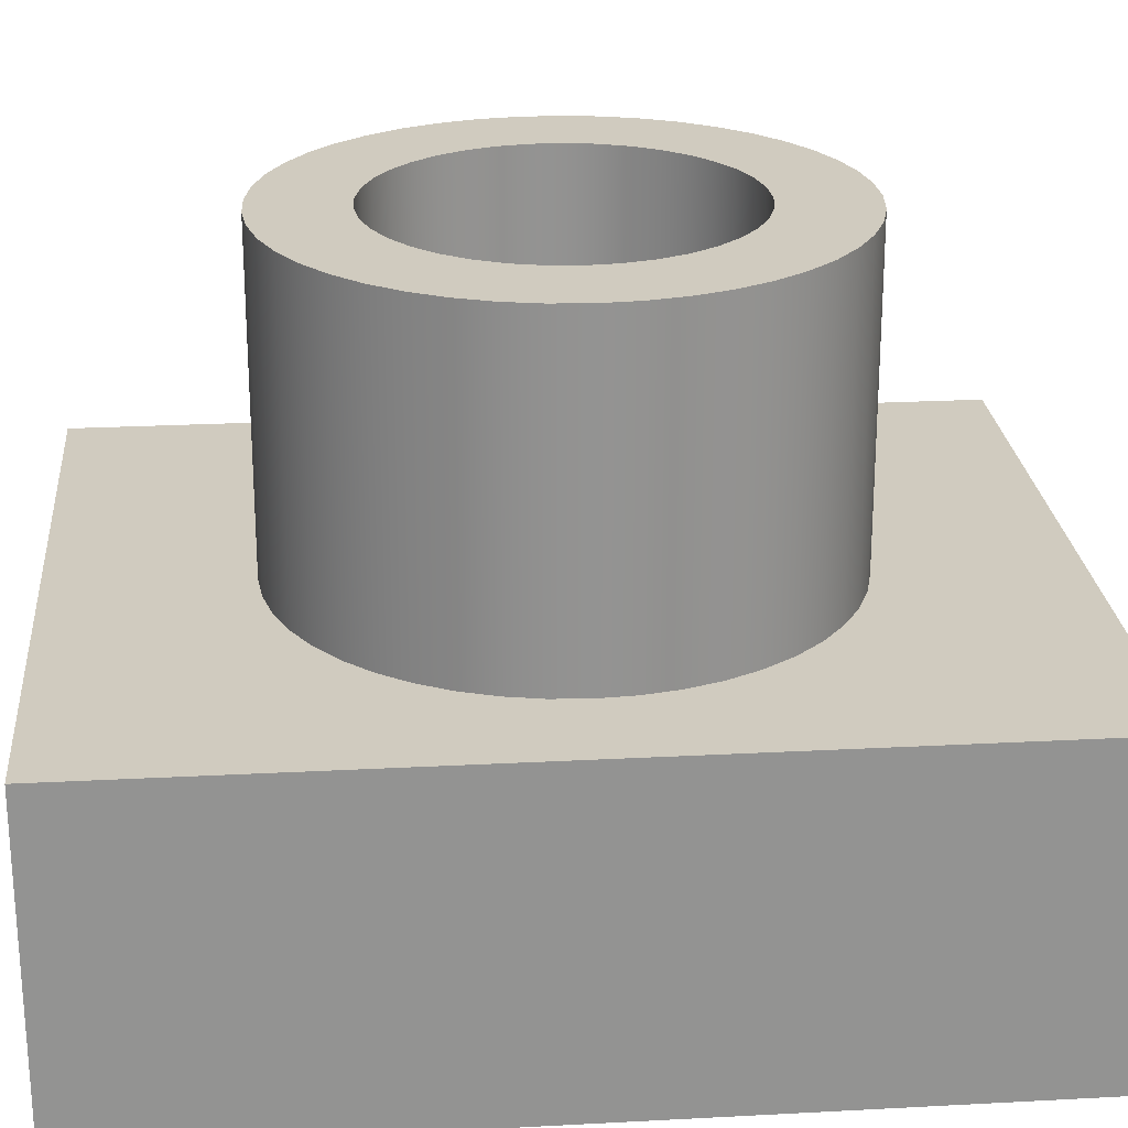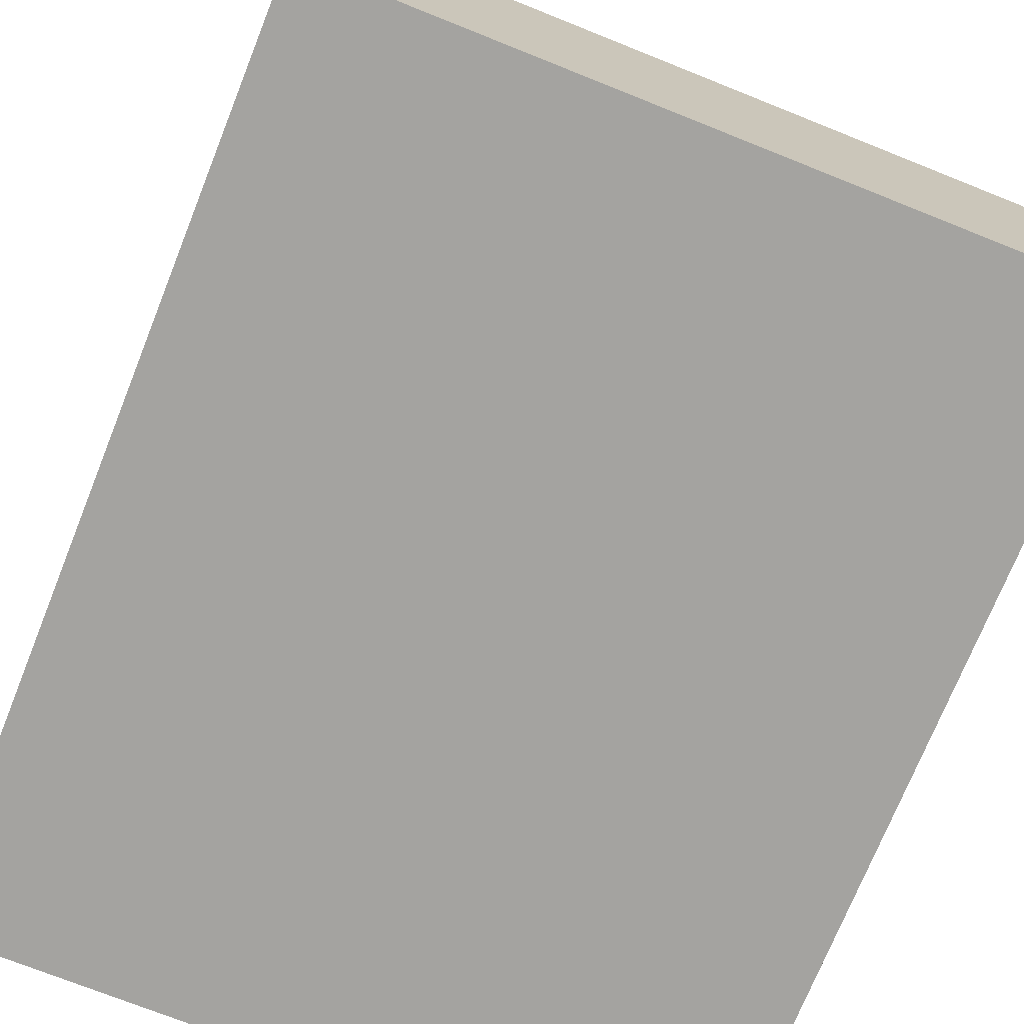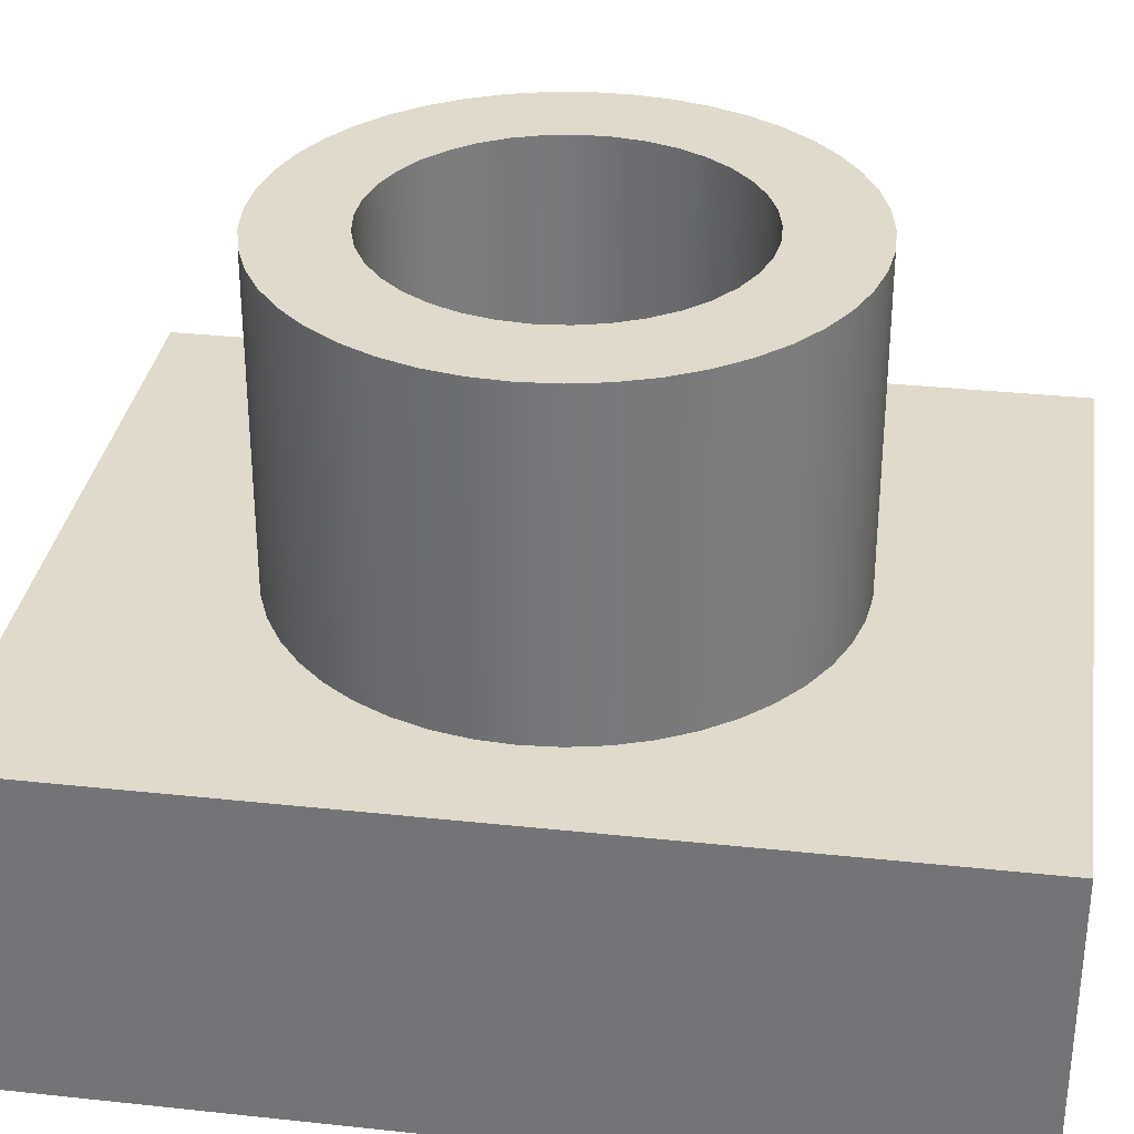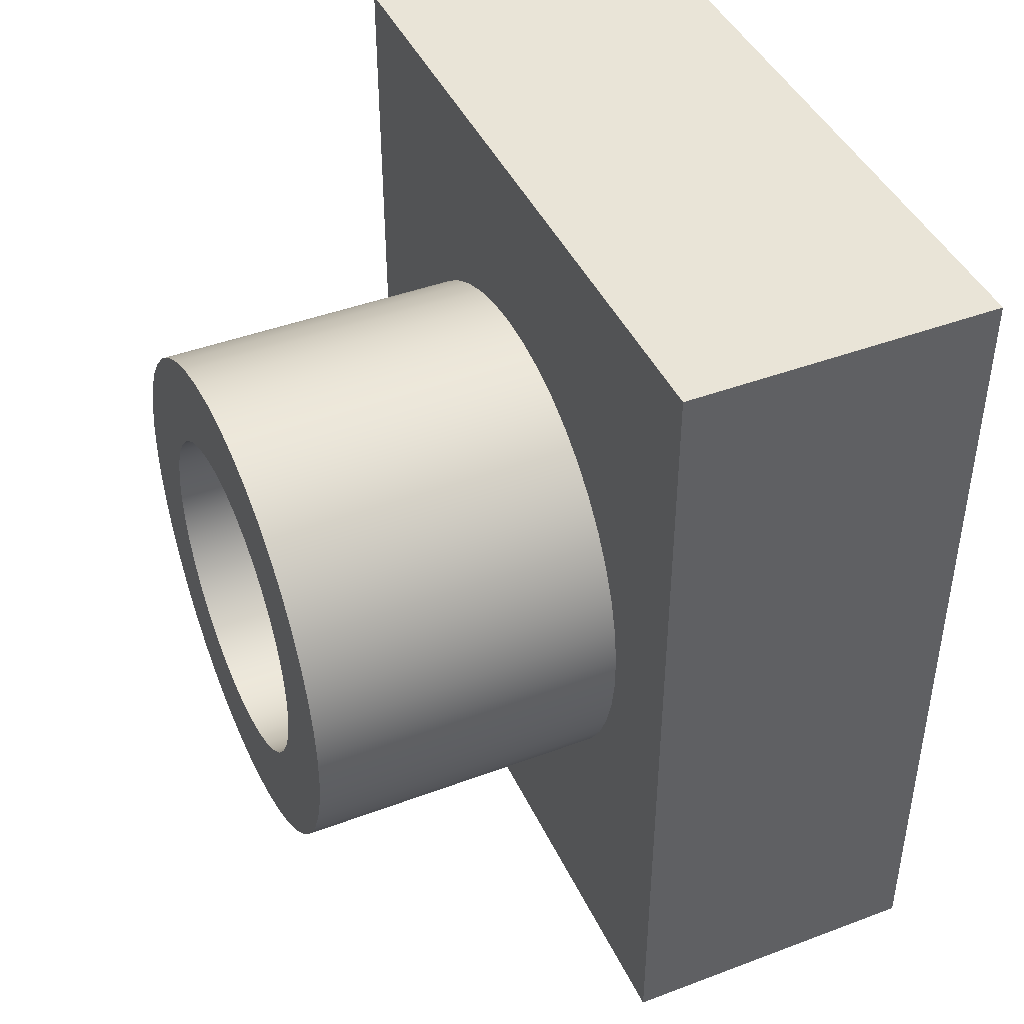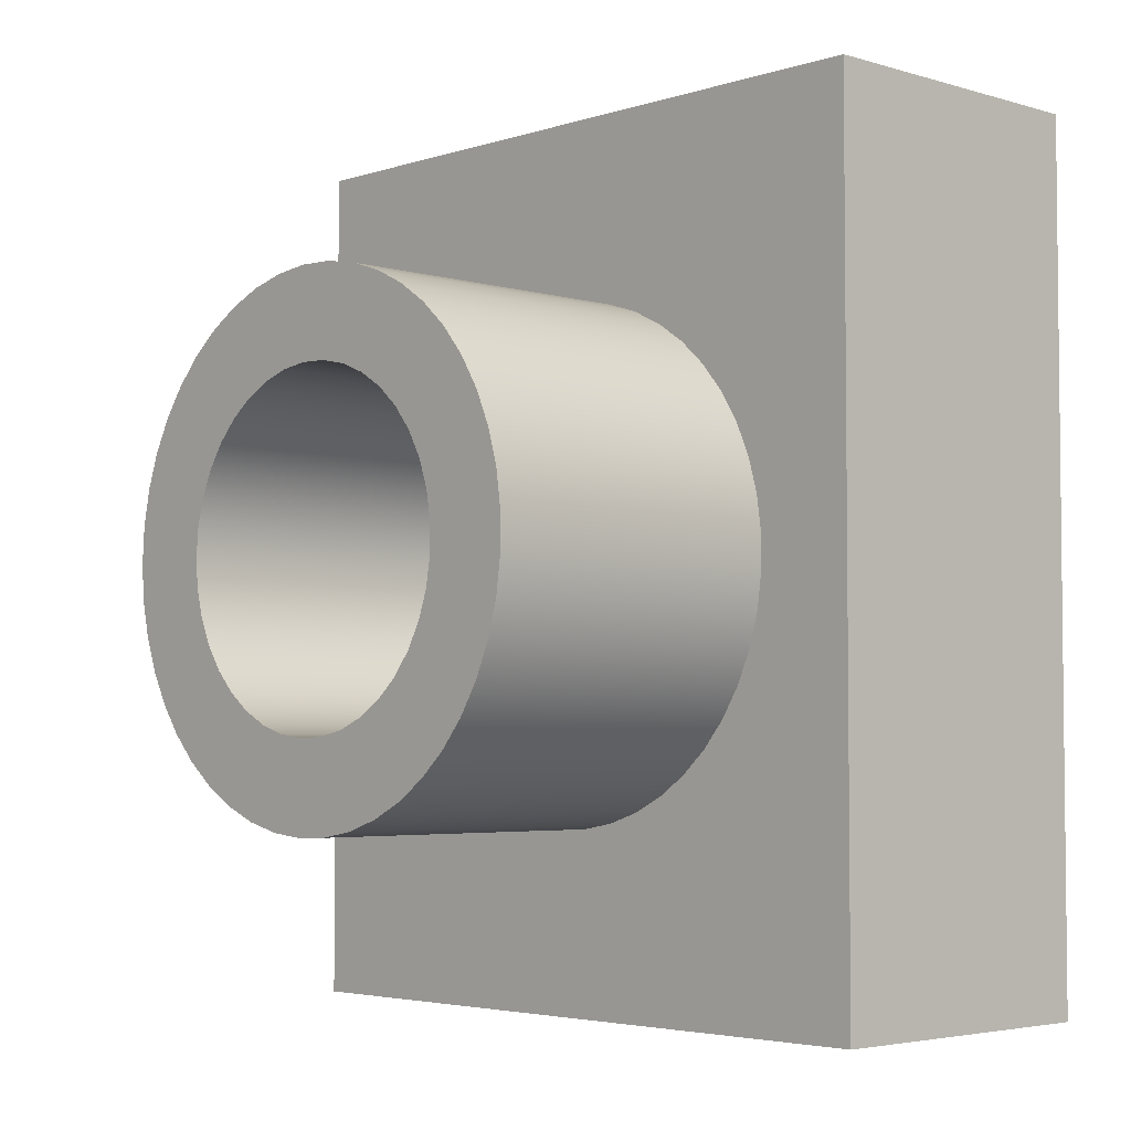
<metadata>
{"format":"obj","ext":"obj","renderer":"f3d","projection":"perspective","resolution":1024,"background":"white","views":[{"elev":23.7,"azim":-95.1,"up":"+Z"},{"elev":-72.8,"azim":-21.8,"up":"+Z"},{"elev":32.5,"azim":-81.5,"up":"+Z"},{"elev":43.4,"azim":66.1,"up":"+Y"},{"elev":-3.9,"azim":46.4,"up":"+Y"}]}
</metadata>
<code>
v -3.235 -3.962e-16 8
v -3.204 0.4502 8
v -3.11 0.8917 8
v -2.955 1.316 8
v -2.743 1.714 8
v -2.478 2.079 8
v -2.165 2.404 8
v -1.809 2.682 8
v -1.418 2.908 8
v -0.9997 3.077 8
v -0.5618 3.186 8
v -0.1129 3.233 8
v 0.3382 3.217 8
v 0.7826 3.139 8
v 1.212 3 8
v 1.618 2.802 8
v 1.992 2.549 8
v 2.327 2.247 8
v 2.617 1.902 8
v 2.856 1.519 8
v 3.04 1.106 8
v 3.164 0.6726 8
v 3.227 0.2257 8
v 3.227 -0.2257 8
v 3.164 -0.6726 8
v 3.04 -1.106 8
v 2.856 -1.519 8
v 2.617 -1.902 8
v 2.327 -2.247 8
v 1.992 -2.549 8
v 1.618 -2.802 8
v 1.212 -3 8
v 0.7826 -3.139 8
v 0.3382 -3.217 8
v -0.1129 -3.233 8
v -0.5618 -3.186 8
v -0.9997 -3.077 8
v -1.418 -2.908 8
v -1.809 -2.682 8
v -2.165 -2.404 8
v -2.478 -2.079 8
v -2.743 -1.714 8
v -2.955 -1.316 8
v -3.11 -0.8917 8
v -3.204 -0.4502 8
v -3.235 -3.962e-16 4
v -3.204 -0.4502 4
v -3.11 -0.8917 4
v -2.955 -1.316 4
v -2.743 -1.714 4
v -2.478 -2.079 4
v -2.165 -2.404 4
v -1.809 -2.682 4
v -1.418 -2.908 4
v -0.9997 -3.077 4
v -0.5618 -3.186 4
v -0.1129 -3.233 4
v 0.3382 -3.217 4
v 0.7826 -3.139 4
v 1.212 -3 4
v 1.618 -2.802 4
v 1.992 -2.549 4
v 2.327 -2.247 4
v 2.617 -1.902 4
v 2.856 -1.519 4
v 3.04 -1.106 4
v 3.164 -0.6726 4
v 3.227 -0.2257 4
v 3.227 0.2257 4
v 3.164 0.6726 4
v 3.04 1.106 4
v 2.856 1.519 4
v 2.617 1.902 4
v 2.327 2.247 4
v 1.992 2.549 4
v 1.618 2.802 4
v 1.212 3 4
v 0.7826 3.139 4
v 0.3382 3.217 4
v -0.1129 3.233 4
v -0.5618 3.186 4
v -0.9997 3.077 4
v -1.418 2.908 4
v -1.809 2.682 4
v -2.165 2.404 4
v -2.478 2.079 4
v -2.743 1.714 4
v -2.955 1.316 4
v -3.11 0.8917 4
v -3.204 0.4502 4
v -3.235 -3.962e-16 4
v -3.235 -3.962e-16 8
v -2.121 -2.598e-16 8
v -2.091 0.3585 8
v -2 0.7067 8
v -1.852 1.035 8
v -1.65 1.333 8
v -1.402 1.592 8
v -1.112 1.806 8
v -0.7909 1.968 8
v -0.4469 2.074 8
v -0.09003 2.119 8
v 0.2694 2.104 8
v 0.6212 2.028 8
v 0.955 1.894 8
v 1.261 1.706 8
v 1.532 1.468 8
v 1.758 1.188 8
v 1.933 0.8738 8
v 2.053 0.5345 8
v 2.114 0.1799 8
v 2.114 -0.1799 8
v 2.053 -0.5345 8
v 1.933 -0.8738 8
v 1.758 -1.188 8
v 1.532 -1.468 8
v 1.261 -1.706 8
v 0.955 -1.894 8
v 0.6212 -2.028 8
v 0.2694 -2.104 8
v -0.09003 -2.119 8
v -0.4469 -2.074 8
v -0.7909 -1.968 8
v -1.112 -1.806 8
v -1.402 -1.592 8
v -1.65 -1.333 8
v -1.852 -1.035 8
v -2 -0.7067 8
v -2.091 -0.3585 8
v -3.235 -3.962e-16 8
v -3.204 -0.4502 8
v -3.11 -0.8917 8
v -2.955 -1.316 8
v -2.743 -1.714 8
v -2.478 -2.079 8
v -2.165 -2.404 8
v -1.809 -2.682 8
v -1.418 -2.908 8
v -0.9997 -3.077 8
v -0.5618 -3.186 8
v -0.1129 -3.233 8
v 0.3382 -3.217 8
v 0.7826 -3.139 8
v 1.212 -3 8
v 1.618 -2.802 8
v 1.992 -2.549 8
v 2.327 -2.247 8
v 2.617 -1.902 8
v 2.856 -1.519 8
v 3.04 -1.106 8
v 3.164 -0.6726 8
v 3.227 -0.2257 8
v 3.227 0.2257 8
v 3.164 0.6726 8
v 3.04 1.106 8
v 2.856 1.519 8
v 2.617 1.902 8
v 2.327 2.247 8
v 1.992 2.549 8
v 1.618 2.802 8
v 1.212 3 8
v 0.7826 3.139 8
v 0.3382 3.217 8
v -0.1129 3.233 8
v -0.5618 3.186 8
v -0.9997 3.077 8
v -1.418 2.908 8
v -1.809 2.682 8
v -2.165 2.404 8
v -2.478 2.079 8
v -2.743 1.714 8
v -2.955 1.316 8
v -3.11 0.8917 8
v -3.204 0.4502 8
v -4.5 5.5 0
v 4.5 5.5 0
v 4.5 -5.5 0
v -4.5 -5.5 0
v -2.121 -2.598e-16 4
v -2.091 -0.3585 4
v -2 -0.7067 4
v -1.852 -1.035 4
v -1.65 -1.333 4
v -1.402 -1.592 4
v -1.112 -1.806 4
v -0.7909 -1.968 4
v -0.4469 -2.074 4
v -0.09003 -2.119 4
v 0.2694 -2.104 4
v 0.6212 -2.028 4
v 0.955 -1.894 4
v 1.261 -1.706 4
v 1.532 -1.468 4
v 1.758 -1.188 4
v 1.933 -0.8738 4
v 2.053 -0.5345 4
v 2.114 -0.1799 4
v 2.114 0.1799 4
v 2.053 0.5345 4
v 1.933 0.8738 4
v 1.758 1.188 4
v 1.532 1.468 4
v 1.261 1.706 4
v 0.955 1.894 4
v 0.6212 2.028 4
v 0.2694 2.104 4
v -0.09003 2.119 4
v -0.4469 2.074 4
v -0.7909 1.968 4
v -1.112 1.806 4
v -1.402 1.592 4
v -1.65 1.333 4
v -1.852 1.035 4
v -2 0.7067 4
v -2.091 0.3585 4
v -2.121 -2.598e-16 8
v -2.091 -0.3585 8
v -2 -0.7067 8
v -1.852 -1.035 8
v -1.65 -1.333 8
v -1.402 -1.592 8
v -1.112 -1.806 8
v -0.7909 -1.968 8
v -0.4469 -2.074 8
v -0.09003 -2.119 8
v 0.2694 -2.104 8
v 0.6212 -2.028 8
v 0.955 -1.894 8
v 1.261 -1.706 8
v 1.532 -1.468 8
v 1.758 -1.188 8
v 1.933 -0.8738 8
v 2.053 -0.5345 8
v 2.114 -0.1799 8
v 2.114 0.1799 8
v 2.053 0.5345 8
v 1.933 0.8738 8
v 1.758 1.188 8
v 1.532 1.468 8
v 1.261 1.706 8
v 0.955 1.894 8
v 0.6212 2.028 8
v 0.2694 2.104 8
v -0.09003 2.119 8
v -0.4469 2.074 8
v -0.7909 1.968 8
v -1.112 1.806 8
v -1.402 1.592 8
v -1.65 1.333 8
v -1.852 1.035 8
v -2 0.7067 8
v -2.091 0.3585 8
v -2.121 -2.598e-16 4
v -2.091 0.3585 4
v -2 0.7067 4
v -1.852 1.035 4
v -1.65 1.333 4
v -1.402 1.592 4
v -1.112 1.806 4
v -0.7909 1.968 4
v -0.4469 2.074 4
v -0.09003 2.119 4
v 0.2694 2.104 4
v 0.6212 2.028 4
v 0.955 1.894 4
v 1.261 1.706 4
v 1.532 1.468 4
v 1.758 1.188 4
v 1.933 0.8738 4
v 2.053 0.5345 4
v 2.114 0.1799 4
v 2.114 -0.1799 4
v 2.053 -0.5345 4
v 1.933 -0.8738 4
v 1.758 -1.188 4
v 1.532 -1.468 4
v 1.261 -1.706 4
v 0.955 -1.894 4
v 0.6212 -2.028 4
v 0.2694 -2.104 4
v -0.09003 -2.119 4
v -0.4469 -2.074 4
v -0.7909 -1.968 4
v -1.112 -1.806 4
v -1.402 -1.592 4
v -1.65 -1.333 4
v -1.852 -1.035 4
v -2 -0.7067 4
v -2.091 -0.3585 4
v -2.121 -2.598e-16 8
v -2.121 -2.598e-16 4
v 4.5 5.5 4
v -4.5 5.5 4
v -4.5 -5.5 4
v 4.5 -5.5 4
v -3.235 -3.962e-16 4
v -3.204 0.4502 4
v -3.11 0.8917 4
v -2.955 1.316 4
v -2.743 1.714 4
v -2.478 2.079 4
v -2.165 2.404 4
v -1.809 2.682 4
v -1.418 2.908 4
v -0.9997 3.077 4
v -0.5618 3.186 4
v -0.1129 3.233 4
v 0.3382 3.217 4
v 0.7826 3.139 4
v 1.212 3 4
v 1.618 2.802 4
v 1.992 2.549 4
v 2.327 2.247 4
v 2.617 1.902 4
v 2.856 1.519 4
v 3.04 1.106 4
v 3.164 0.6726 4
v 3.227 0.2257 4
v 3.227 -0.2257 4
v 3.164 -0.6726 4
v 3.04 -1.106 4
v 2.856 -1.519 4
v 2.617 -1.902 4
v 2.327 -2.247 4
v 1.992 -2.549 4
v 1.618 -2.802 4
v 1.212 -3 4
v 0.7826 -3.139 4
v 0.3382 -3.217 4
v -0.1129 -3.233 4
v -0.5618 -3.186 4
v -0.9997 -3.077 4
v -1.418 -2.908 4
v -1.809 -2.682 4
v -2.165 -2.404 4
v -2.478 -2.079 4
v -2.743 -1.714 4
v -2.955 -1.316 4
v -3.11 -0.8917 4
v -3.204 -0.4502 4
v 4.5 5.5 0
v -4.5 5.5 0
v -4.5 5.5 4
v 4.5 5.5 4
v -4.5 5.5 0
v -4.5 -5.5 0
v -4.5 -5.5 4
v -4.5 5.5 4
v -4.5 -5.5 0
v 4.5 -5.5 0
v 4.5 -5.5 4
v -4.5 -5.5 4
v 4.5 -5.5 0
v 4.5 5.5 0
v 4.5 5.5 4
v 4.5 -5.5 4
f 2 90 1
f 1 90 91
f 92 46 45
f 45 46 47
f 45 47 44
f 44 47 48
f 44 48 43
f 43 48 49
f 43 49 42
f 42 49 50
f 42 50 41
f 41 50 51
f 41 51 40
f 40 51 52
f 40 52 39
f 39 52 53
f 39 53 38
f 38 53 54
f 38 54 37
f 37 54 55
f 37 55 36
f 36 55 56
f 36 56 35
f 35 56 57
f 35 57 34
f 34 57 58
f 34 58 33
f 33 58 59
f 33 59 32
f 32 59 60
f 32 60 31
f 31 60 61
f 31 61 30
f 30 61 62
f 30 62 29
f 29 62 63
f 29 63 28
f 28 63 64
f 28 64 27
f 27 64 65
f 27 65 26
f 26 65 66
f 26 66 25
f 25 66 67
f 25 67 24
f 24 67 68
f 24 68 23
f 23 68 69
f 23 69 22
f 22 69 70
f 22 70 21
f 21 70 71
f 21 71 20
f 20 71 72
f 20 72 19
f 19 72 73
f 19 73 18
f 18 73 74
f 18 74 17
f 17 74 75
f 17 75 16
f 16 75 76
f 16 76 15
f 15 76 77
f 15 77 14
f 14 77 78
f 14 78 13
f 13 78 79
f 13 79 12
f 12 79 80
f 12 80 11
f 11 80 81
f 11 81 10
f 10 81 82
f 10 82 9
f 9 82 83
f 9 83 8
f 8 83 84
f 8 84 7
f 7 84 85
f 7 85 6
f 6 85 86
f 6 86 5
f 5 86 87
f 5 87 4
f 4 87 88
f 4 88 3
f 3 88 89
f 3 89 2
f 2 89 90
f 94 174 93
f 93 174 130
f 93 130 131
f 174 94 173
f 173 94 95
f 173 95 172
f 172 95 96
f 172 96 171
f 171 96 97
f 171 97 170
f 170 97 98
f 170 98 169
f 169 98 168
f 168 98 99
f 168 99 167
f 167 99 100
f 167 100 166
f 166 100 101
f 166 101 165
f 165 101 102
f 165 102 164
f 164 102 163
f 163 102 103
f 163 103 162
f 162 103 104
f 162 104 161
f 161 104 105
f 161 105 160
f 160 105 106
f 160 106 159
f 159 106 107
f 159 107 158
f 158 107 157
f 157 107 108
f 157 108 156
f 156 108 109
f 156 109 155
f 155 109 110
f 155 110 154
f 154 110 111
f 154 111 153
f 153 111 152
f 152 111 112
f 152 112 151
f 151 112 113
f 151 113 150
f 150 113 114
f 150 114 149
f 149 114 115
f 149 115 148
f 148 115 116
f 148 116 147
f 147 116 146
f 146 116 117
f 146 117 145
f 145 117 118
f 145 118 144
f 144 118 119
f 144 119 143
f 143 119 120
f 143 120 142
f 142 120 121
f 142 121 141
f 141 121 140
f 140 121 122
f 140 122 139
f 139 122 123
f 139 123 138
f 138 123 124
f 138 124 137
f 137 124 125
f 137 125 136
f 136 125 135
f 135 125 126
f 135 126 134
f 134 126 127
f 134 127 133
f 133 127 128
f 133 128 132
f 132 128 129
f 132 129 131
f 131 129 93
f 175 176 178
f 178 176 177
f 215 179 194
f 194 179 180
f 194 180 181
f 181 182 194
f 194 182 183
f 194 183 193
f 193 183 184
f 193 184 192
f 192 184 185
f 192 185 191
f 191 185 186
f 191 186 190
f 190 186 187
f 190 187 189
f 189 187 188
f 195 201 194
f 194 201 202
f 194 202 203
f 201 195 200
f 200 195 196
f 200 196 199
f 199 196 197
f 199 197 198
f 203 204 194
f 194 204 205
f 194 205 206
f 206 207 194
f 194 207 208
f 194 208 209
f 209 210 194
f 194 210 211
f 194 211 212
f 212 213 194
f 194 213 214
f 194 214 215
f 217 289 216
f 216 289 291
f 290 253 252
f 252 253 254
f 252 254 251
f 251 254 255
f 251 255 250
f 250 255 256
f 250 256 249
f 249 256 257
f 249 257 248
f 248 257 258
f 248 258 247
f 247 258 259
f 247 259 246
f 246 259 260
f 246 260 245
f 245 260 261
f 245 261 244
f 244 261 262
f 244 262 243
f 243 262 263
f 243 263 242
f 242 263 264
f 242 264 241
f 241 264 265
f 241 265 240
f 240 265 266
f 240 266 239
f 239 266 267
f 239 267 238
f 238 267 268
f 238 268 237
f 237 268 269
f 237 269 236
f 236 269 270
f 236 270 235
f 235 270 271
f 235 271 234
f 234 271 272
f 234 272 233
f 233 272 273
f 233 273 232
f 232 273 274
f 232 274 231
f 231 274 275
f 231 275 230
f 230 275 276
f 230 276 229
f 229 276 277
f 229 277 228
f 228 277 278
f 228 278 227
f 227 278 279
f 227 279 226
f 226 279 280
f 226 280 225
f 225 280 281
f 225 281 224
f 224 281 282
f 224 282 223
f 223 282 283
f 223 283 222
f 222 283 284
f 222 284 221
f 221 284 285
f 221 285 220
f 220 285 286
f 220 286 219
f 219 286 287
f 219 287 218
f 218 287 288
f 218 288 217
f 217 288 289
f 293 307 292
f 292 307 308
f 292 308 309
f 294 296 293
f 293 296 297
f 293 297 298
f 295 330 294
f 294 330 331
f 294 331 332
f 292 318 295
f 295 318 319
f 295 319 320
f 298 299 293
f 293 299 300
f 293 300 301
f 301 302 293
f 293 302 303
f 293 303 304
f 304 305 293
f 293 305 306
f 293 306 307
f 309 310 292
f 292 310 311
f 292 311 312
f 312 313 292
f 292 313 314
f 292 314 315
f 315 316 292
f 292 316 317
f 292 317 318
f 320 321 295
f 295 321 322
f 295 322 323
f 323 324 295
f 295 324 325
f 295 325 326
f 326 327 295
f 295 327 328
f 295 328 329
f 329 330 295
f 332 333 294
f 294 333 334
f 294 334 335
f 335 336 294
f 294 336 337
f 294 337 338
f 338 339 294
f 294 339 340
f 294 340 296
f 341 342 344
f 344 342 343
f 345 346 348
f 348 346 347
f 349 350 352
f 352 350 351
f 353 354 356
f 356 354 355

</code>
